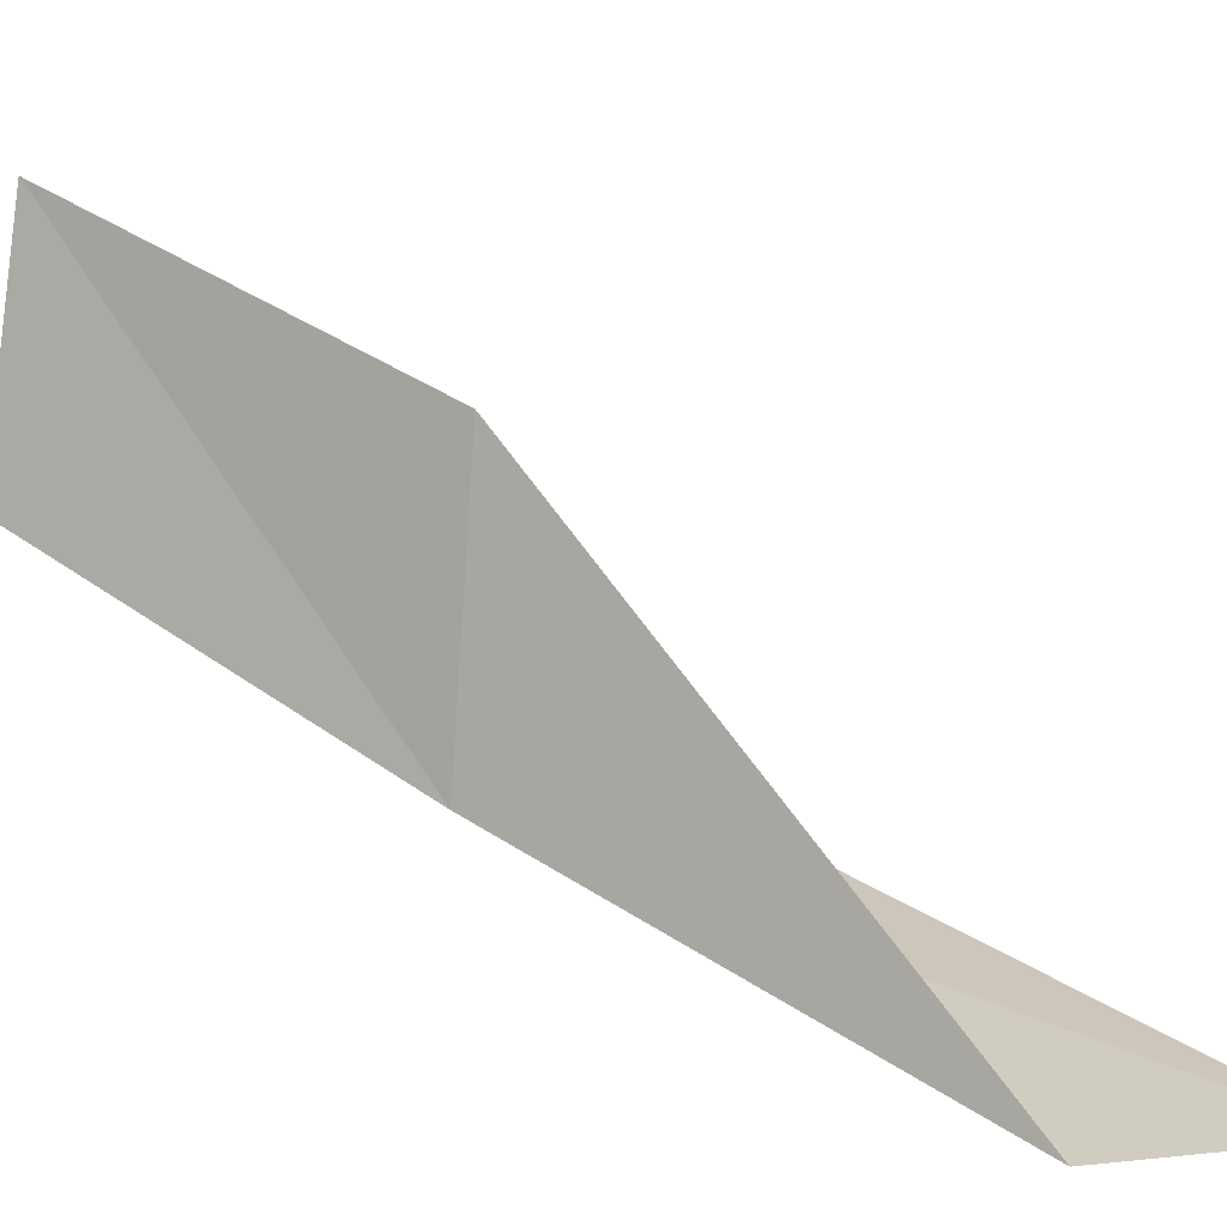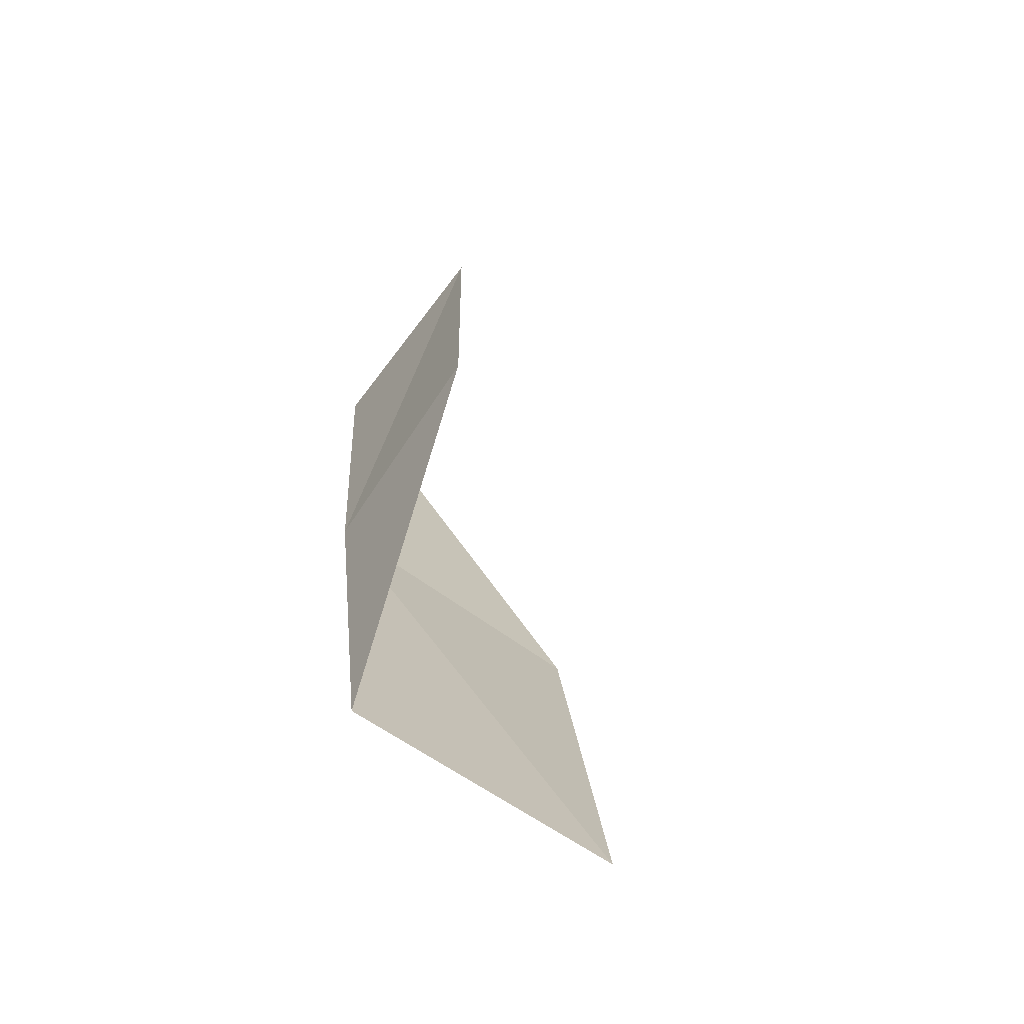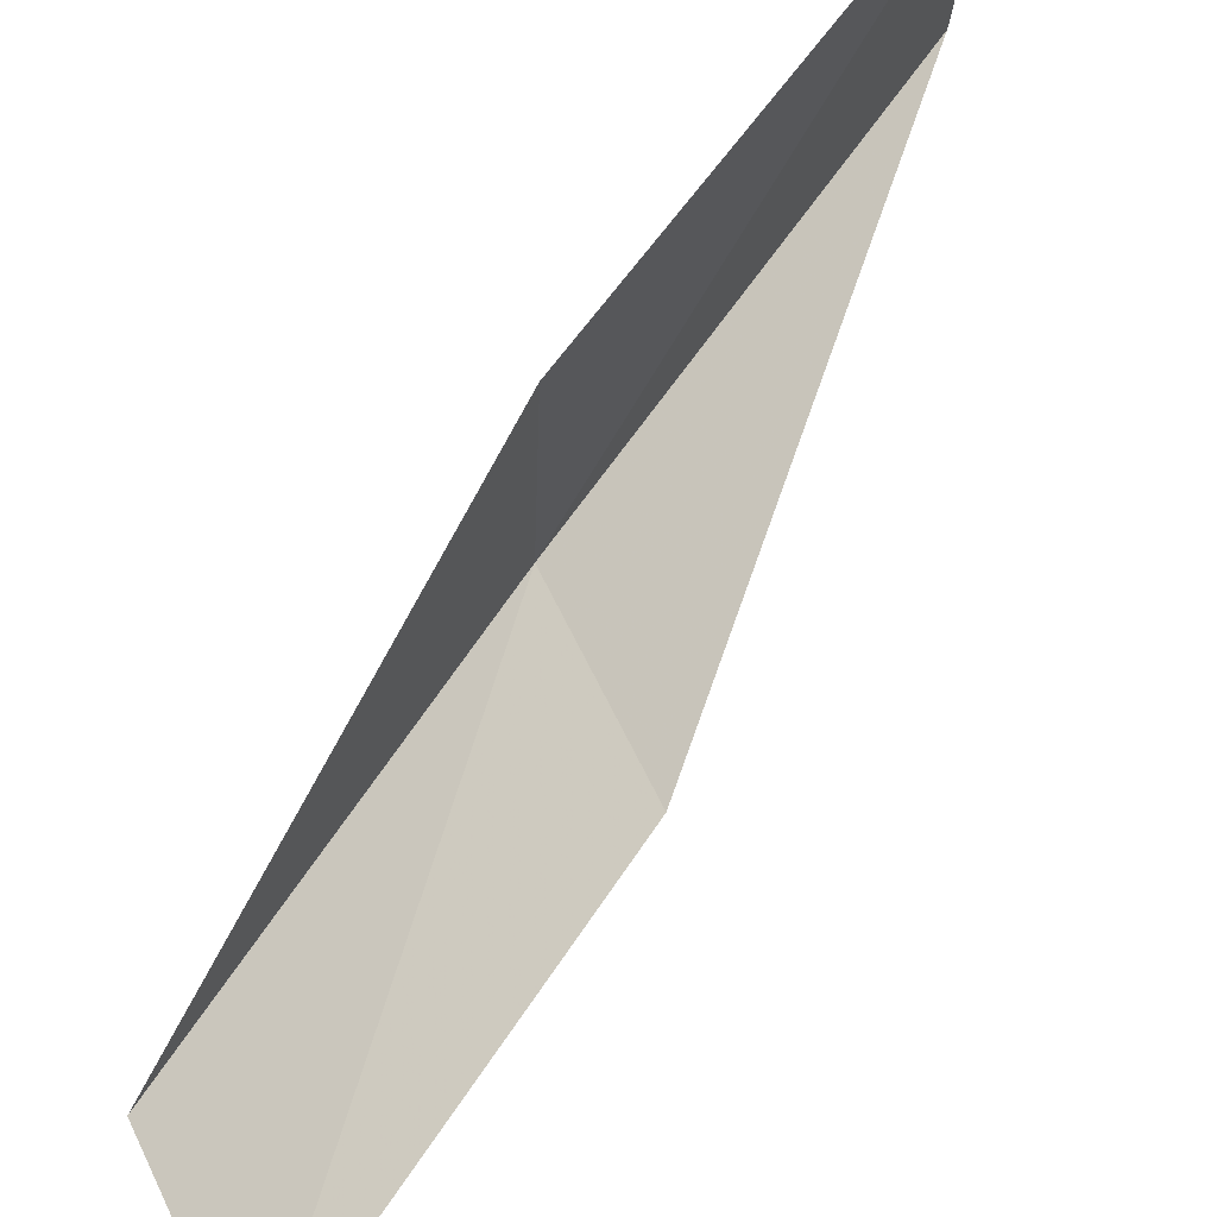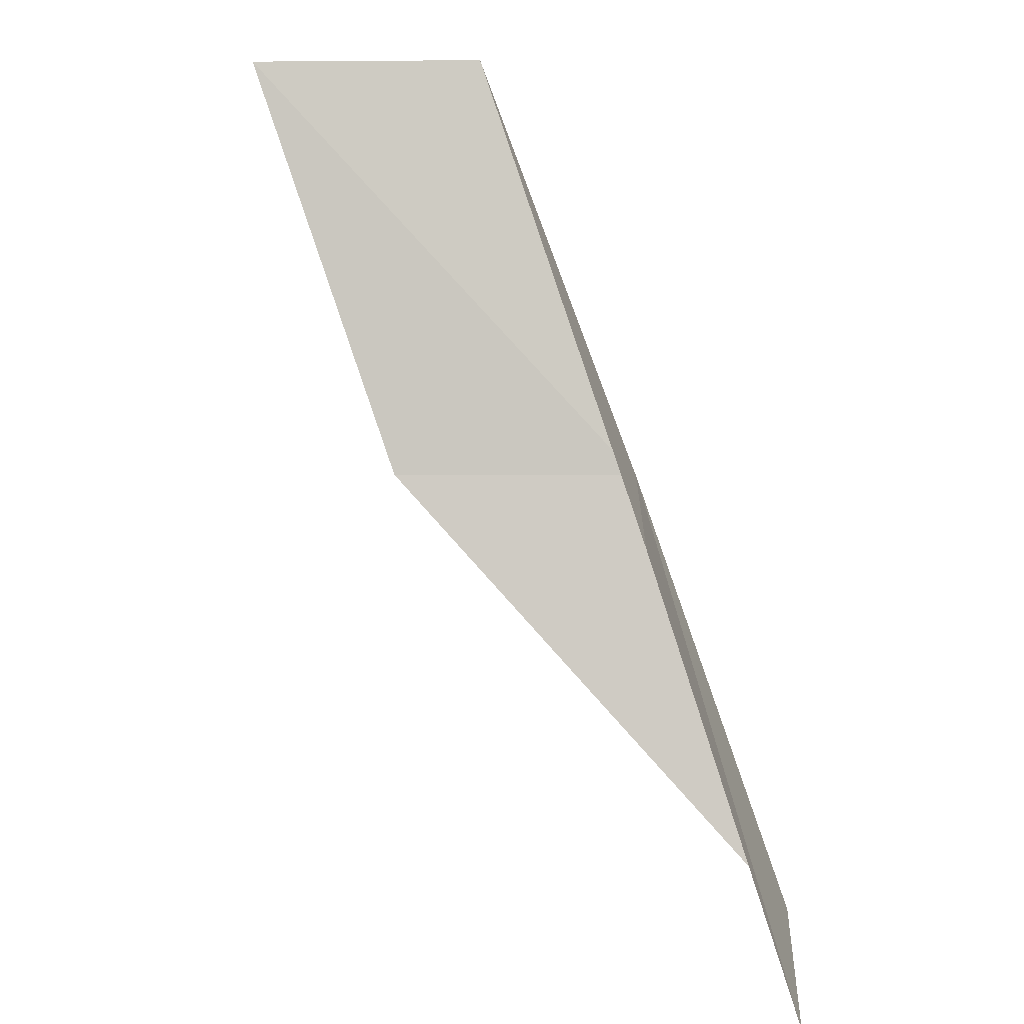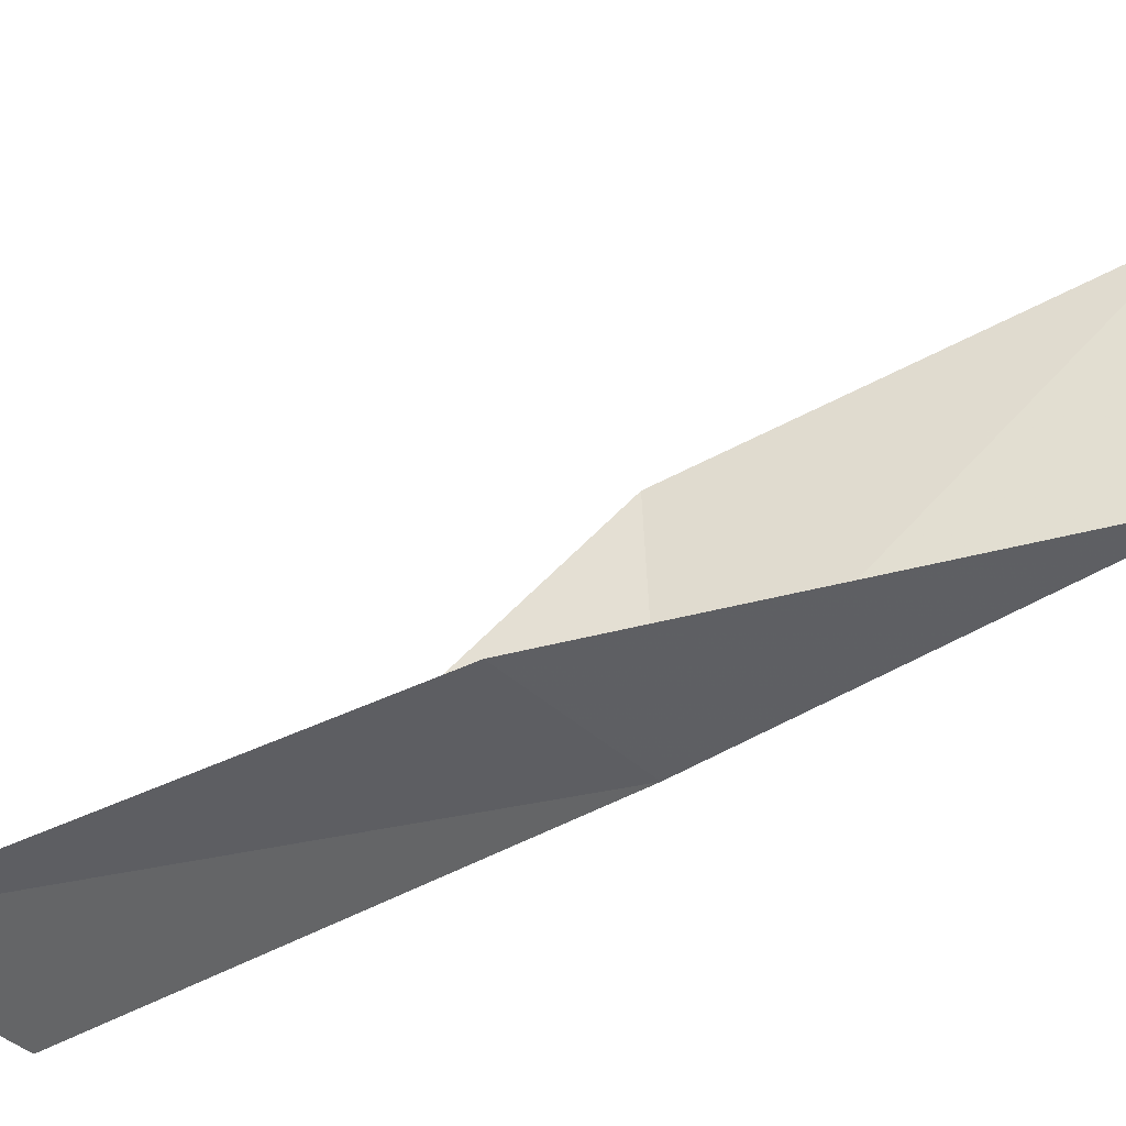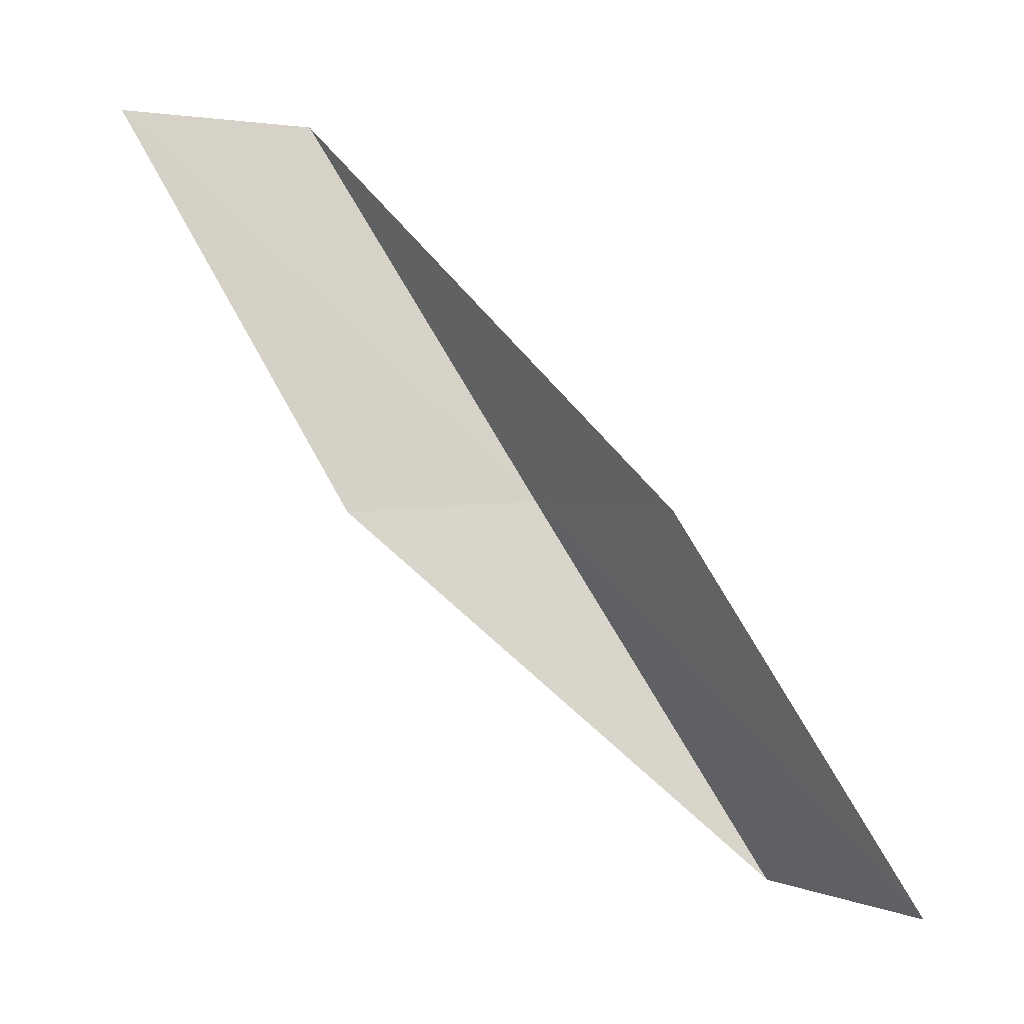
<metadata>
{"format":"obj","ext":"obj","renderer":"f3d","projection":"perspective","resolution":1024,"background":"white","views":[{"elev":3.5,"azim":151.1,"up":"+Y"},{"elev":76.2,"azim":127.3,"up":"+Z"},{"elev":60.3,"azim":-115.9,"up":"+Y"},{"elev":20.9,"azim":-85.4,"up":"+Z"},{"elev":-38.1,"azim":-54.0,"up":"+Y"},{"elev":3.9,"azim":-127.1,"up":"+Z"}]}
</metadata>
<code>
v -1.08 -39.3 83.55
v -3.394 -39.48 83.55
v 0.8119 -37.31 88.06
v 0.4884 -34.63 88.06
v -1.282 -36.47 83.55
v -5.604 -41.26 79.05
v -3.167 -41.19 79.05
f 1 3 2
f 1 5 4
f 1 4 3
f 1 6 7
f 1 2 6
f 1 7 5

</code>
